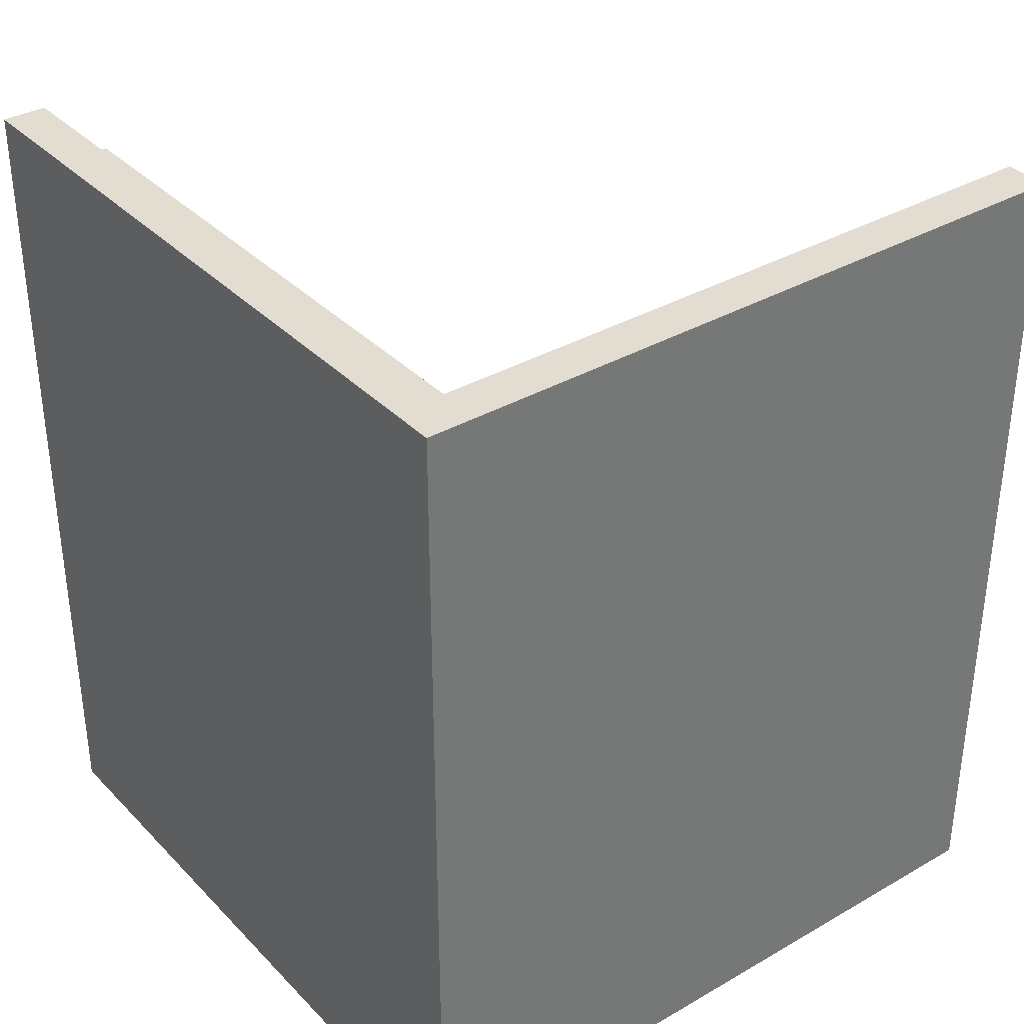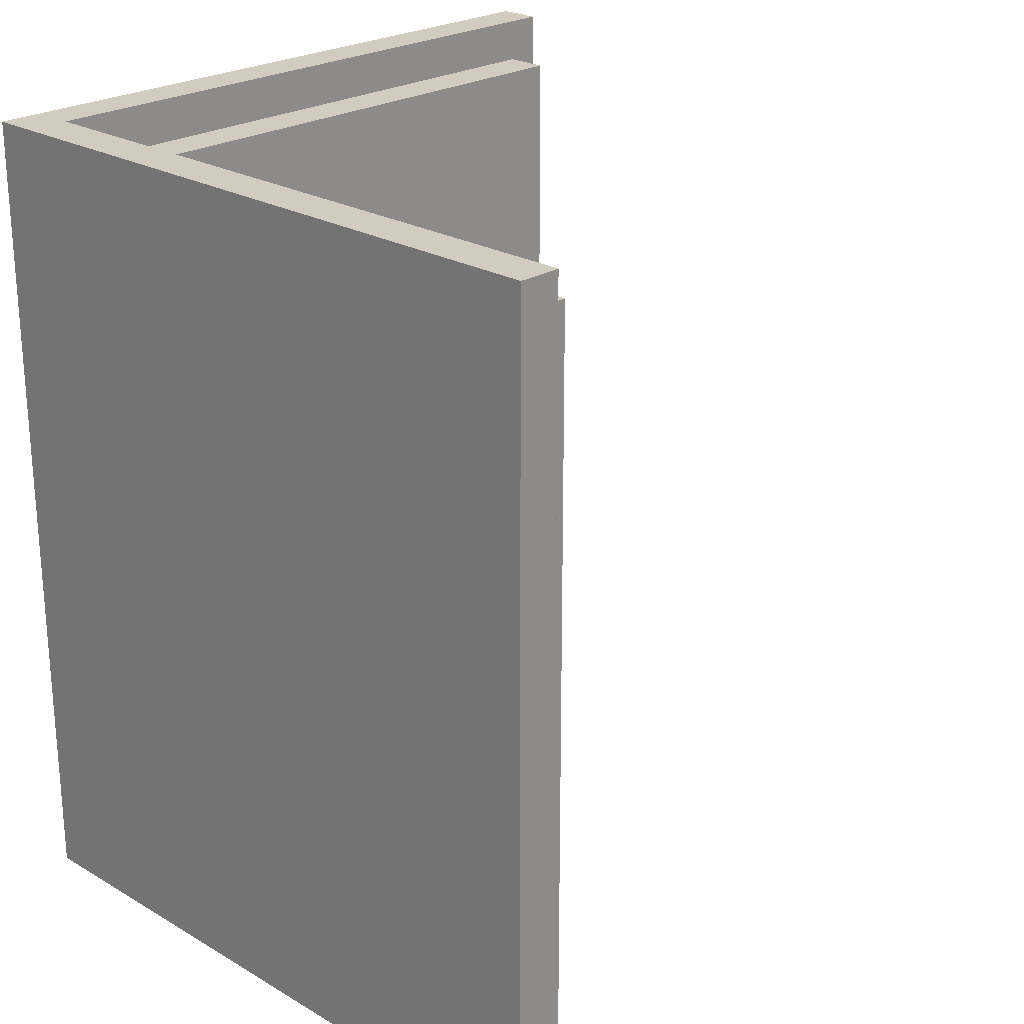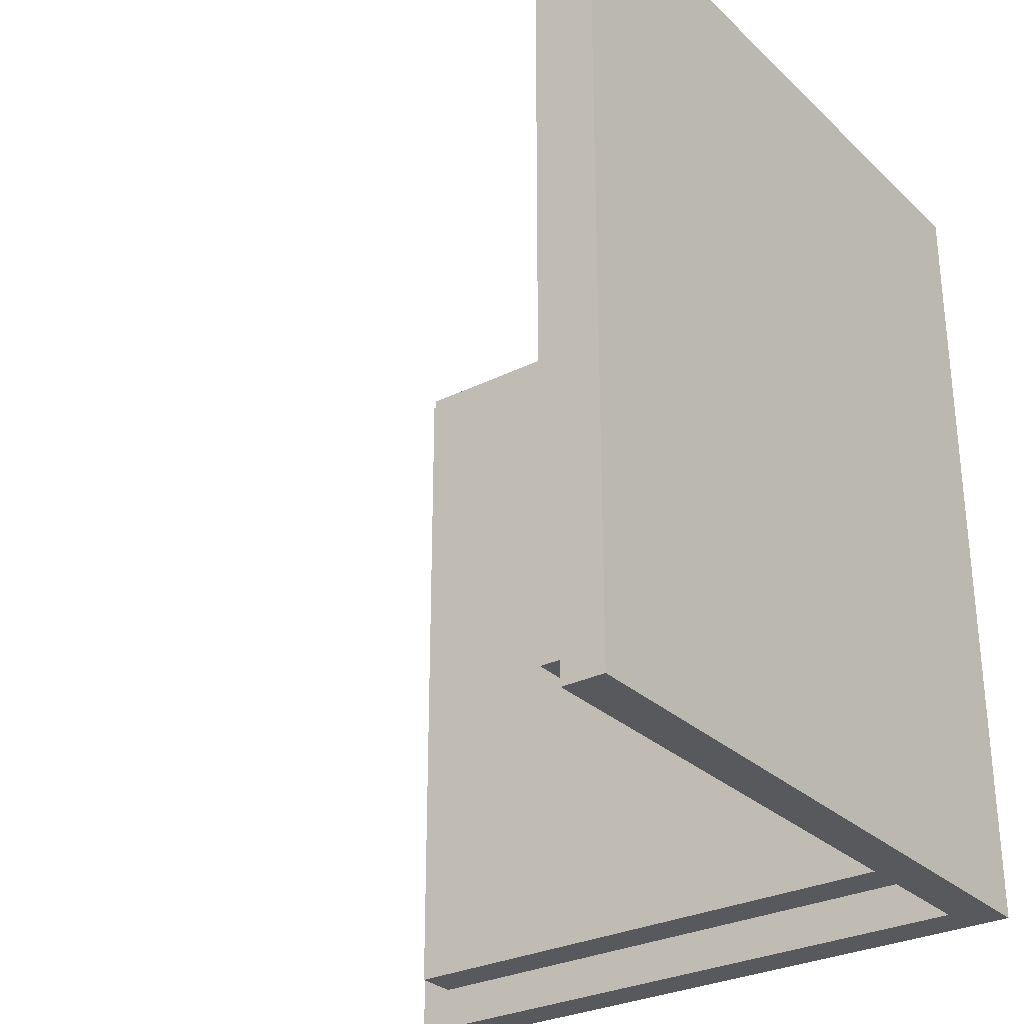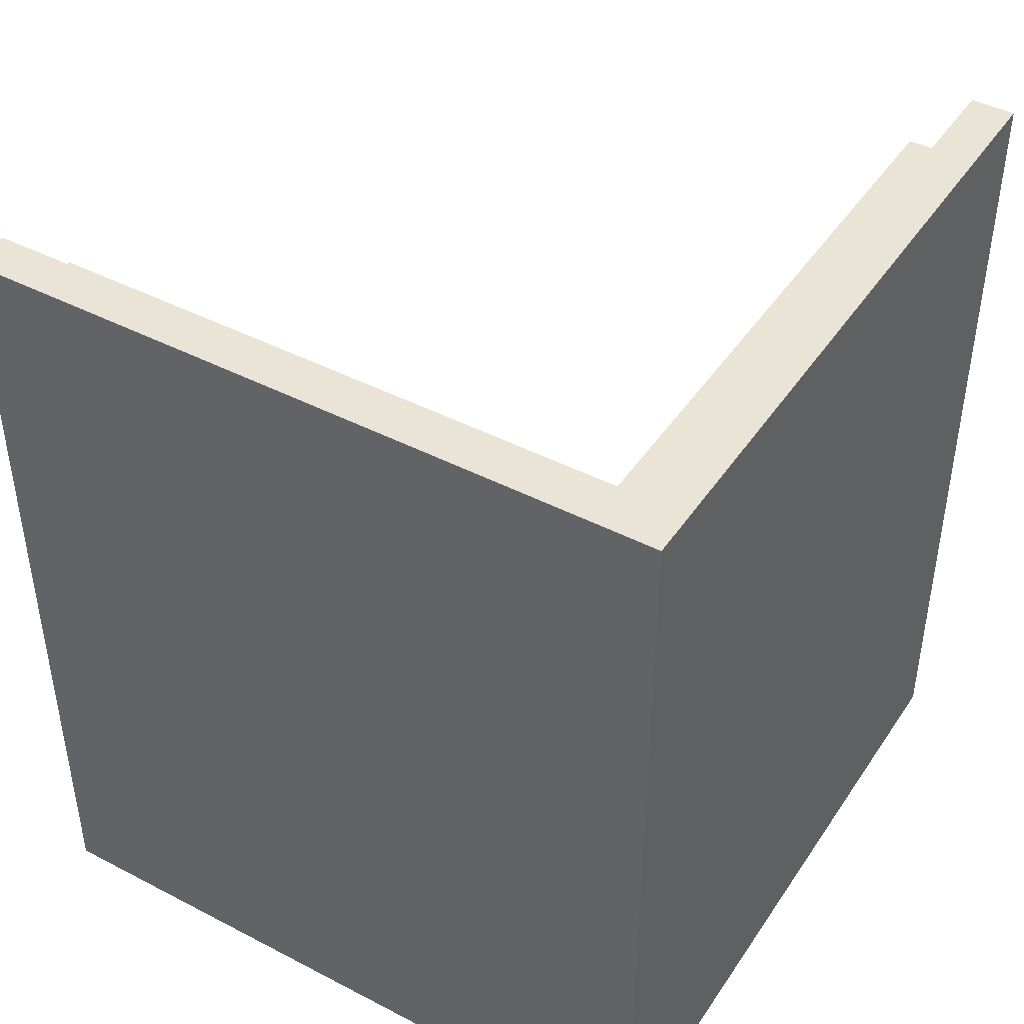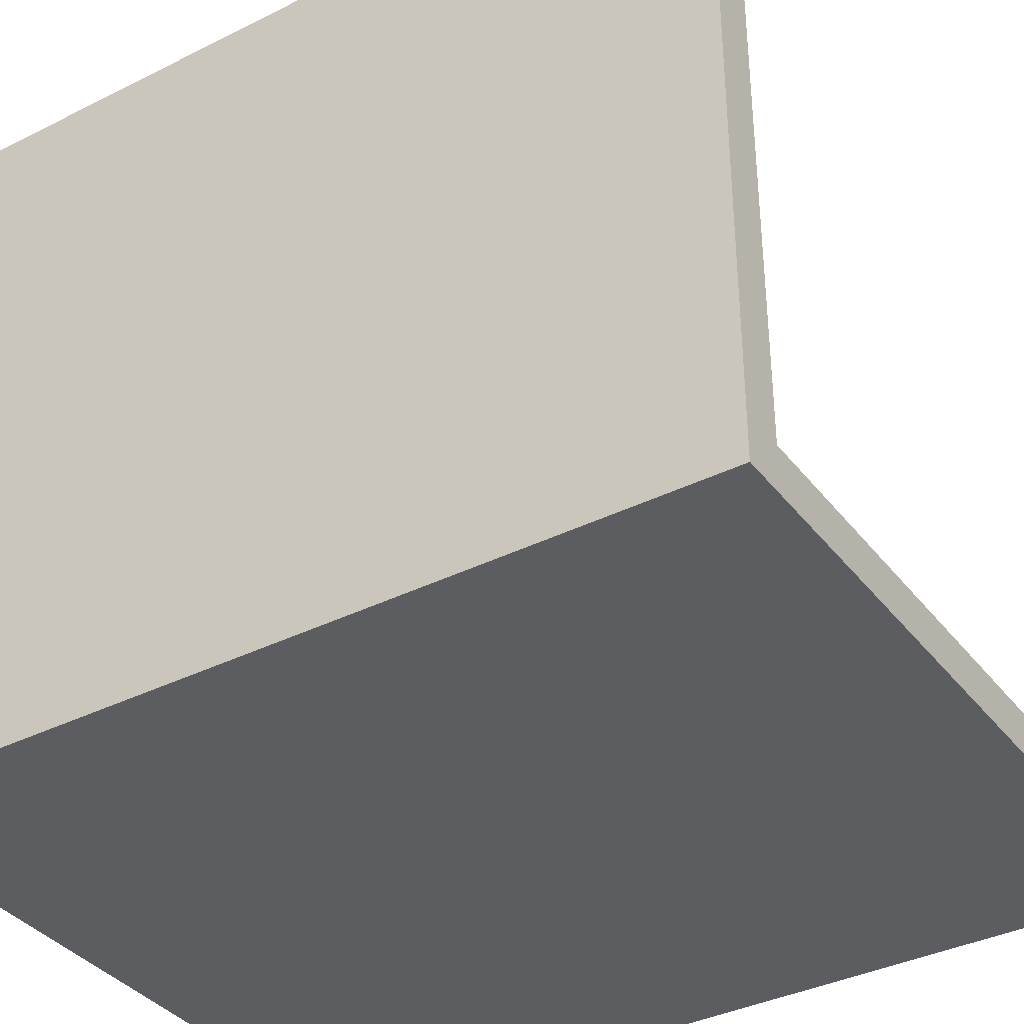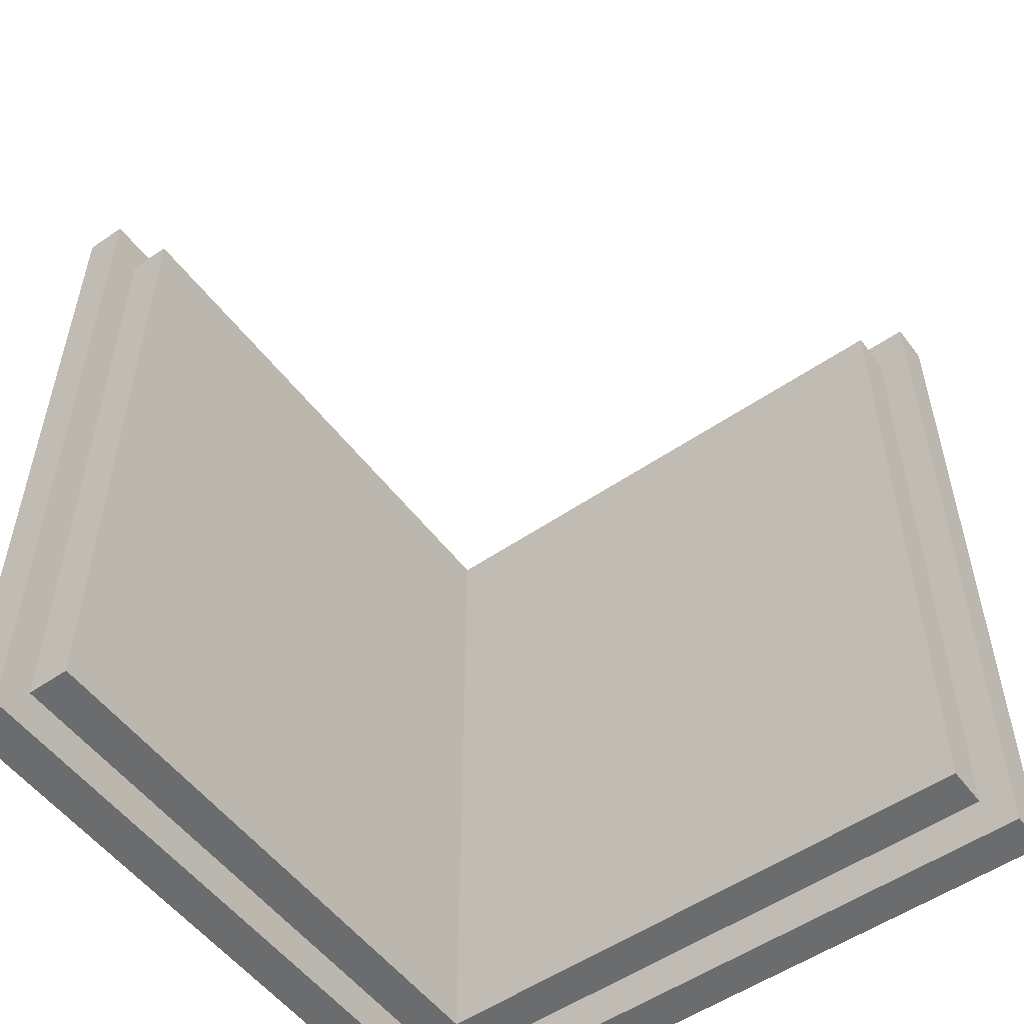
<metadata>
{"format":"obj","ext":"obj","renderer":"f3d","projection":"perspective","resolution":1024,"background":"white","views":[{"elev":35.3,"azim":-37.3,"up":"+Z"},{"elev":23.9,"azim":44.2,"up":"+Z"},{"elev":-29.2,"azim":-143.5,"up":"+Z"},{"elev":43.7,"azim":-58.6,"up":"+Z"},{"elev":-37.0,"azim":-57.1,"up":"+Y"},{"elev":-53.6,"azim":126.3,"up":"+Z"}]}
</metadata>
<code>
v -36.8 36.8 43.9
v -36.8 -36.8 43.9
v -32.25 36.8 43.9
v -32.25 -32.25 43.9
v -32.25 36.8 -43.9
v -32.25 -32.25 -43.9
v -36.8 36.8 -43.9
v -36.8 -36.8 -43.9
v -32.25 33.24 39.3
v -32.25 -32.25 39.3
v -32.25 -32.25 -39.3
v -32.25 33.24 -39.3
v -27.59 33.24 39.3
v -27.59 -27.59 39.3
v -27.59 -27.59 -39.3
v -27.59 33.24 -39.3
v 36.8 -36.8 43.9
v 36.8 -32.25 43.9
v 36.8 -32.25 -43.9
v 36.8 -36.8 -43.9
v 33.24 -32.25 39.3
v 33.24 -32.25 -39.3
v 33.24 -27.59 39.3
v 33.24 -27.59 -39.3
f 1 2 4 3
f 13 14 15 16
f 5 6 8 7
f 7 8 2 1
f 7 1 3 5
f 3 4 10 9
f 6 5 12 11
f 5 3 9 12
f 9 10 14 13
f 11 12 16 15
f 12 9 13 16
f 2 17 18 4
f 14 23 24 15
f 6 19 20 8
f 8 20 17 2
f 17 20 19 18
f 4 18 21 10
f 18 19 22 21
f 19 6 11 22
f 10 21 23 14
f 21 22 24 23
f 22 11 15 24

</code>
